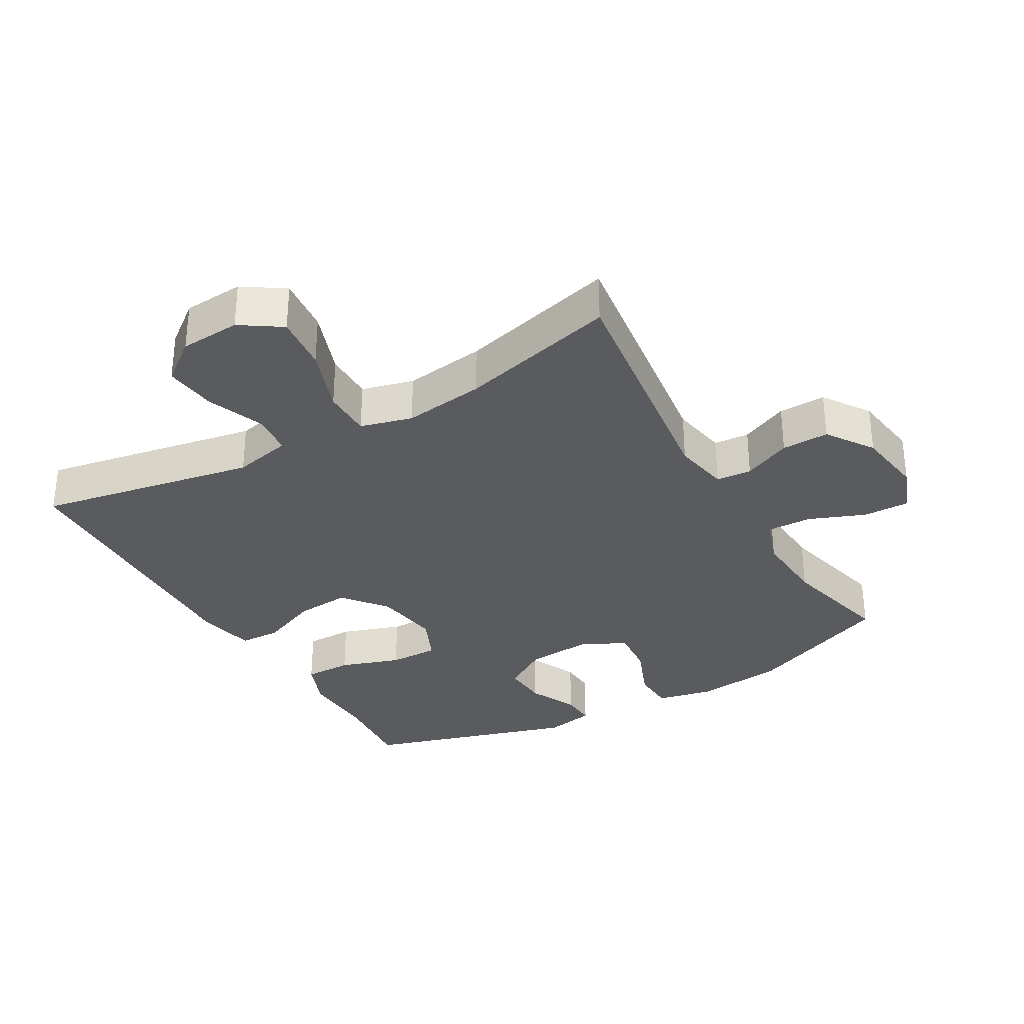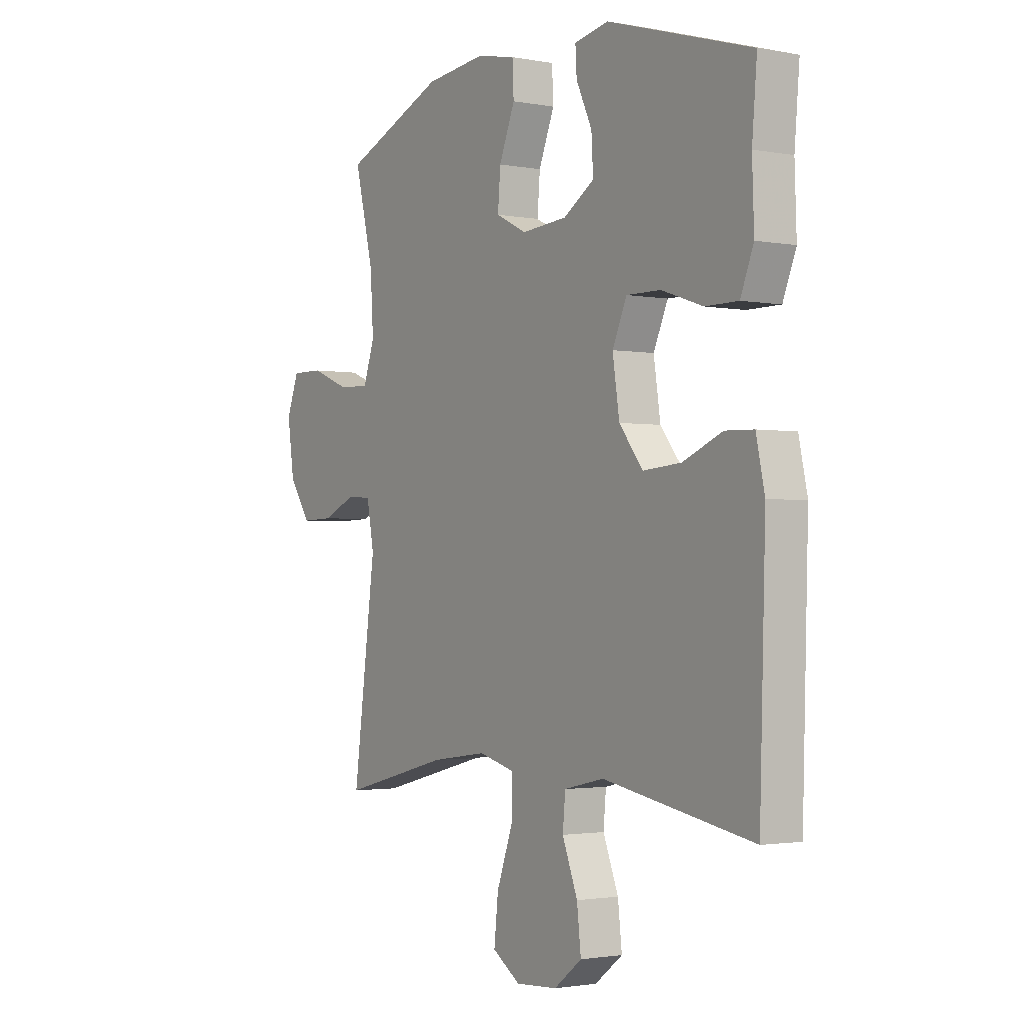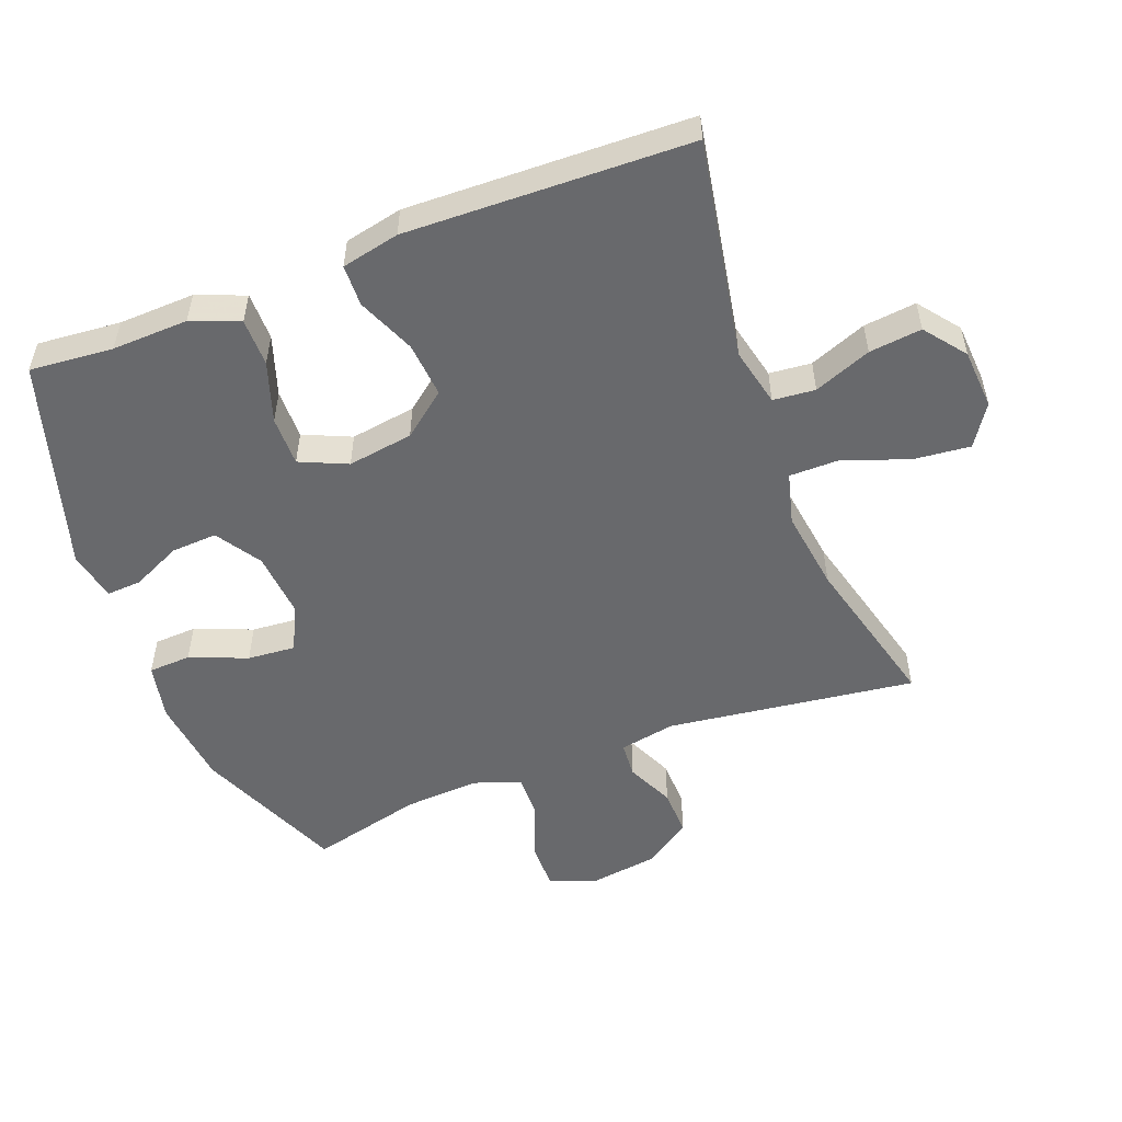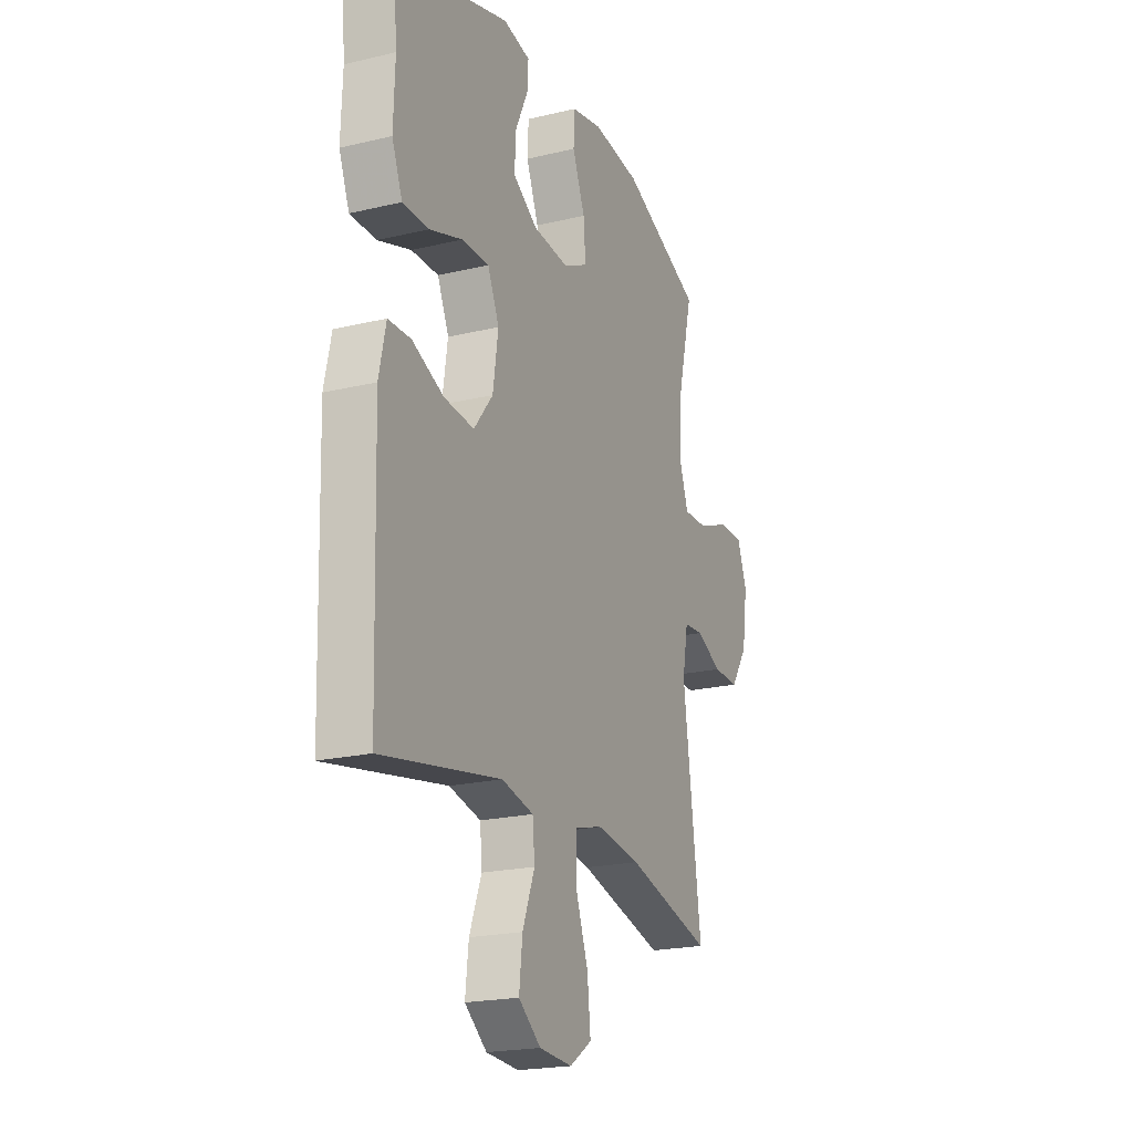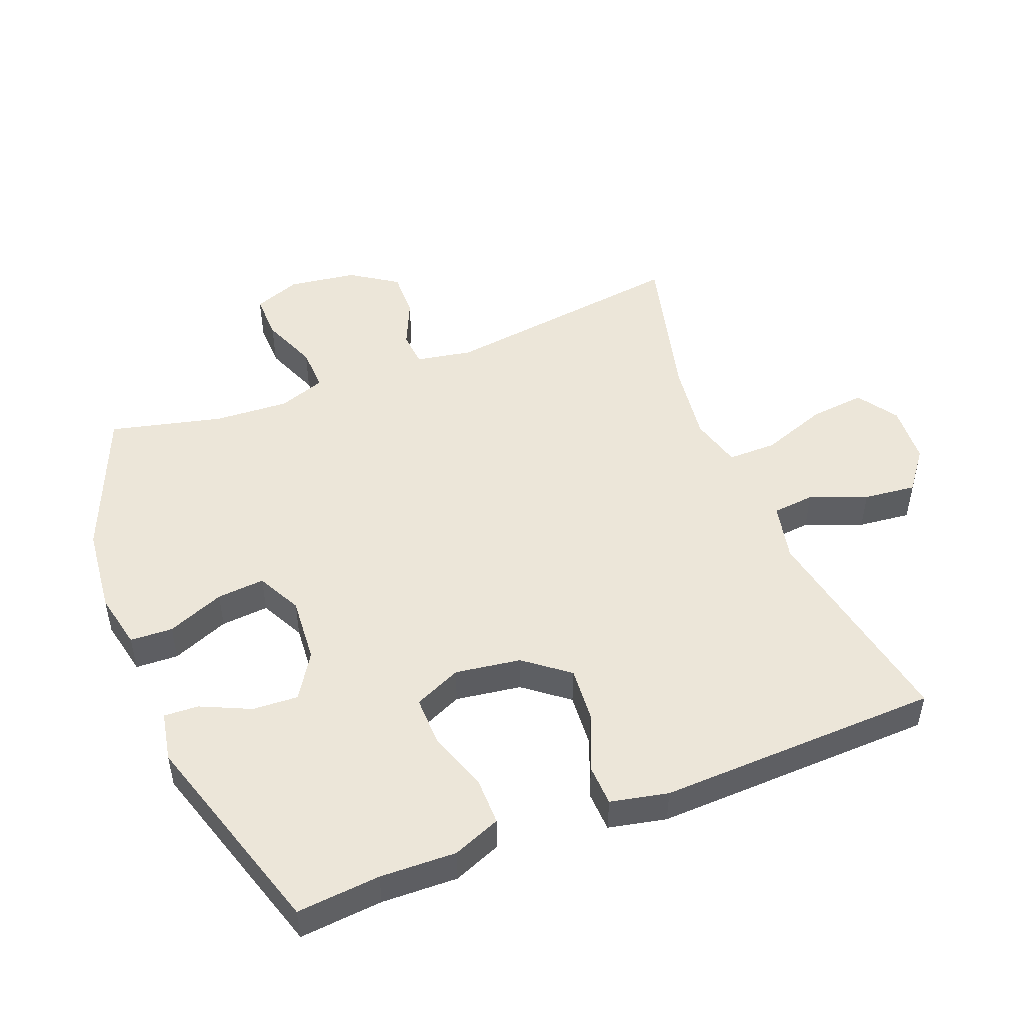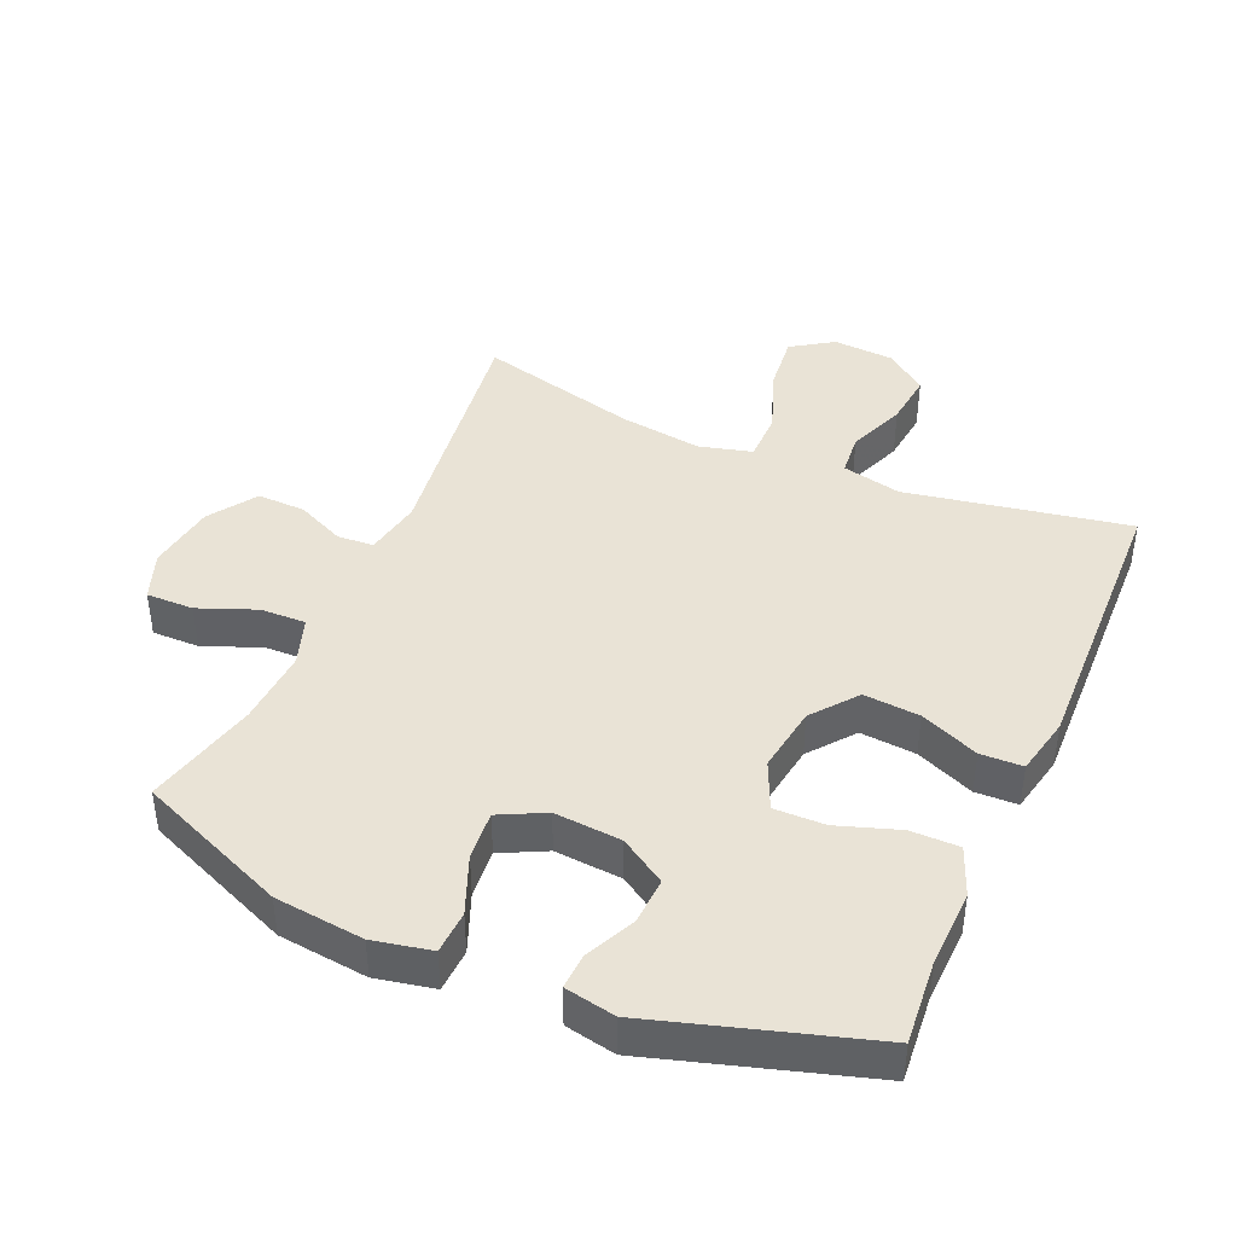
<metadata>
{"format":"obj","ext":"obj","renderer":"f3d","projection":"perspective","resolution":1024,"background":"white","views":[{"elev":-32.5,"azim":-150.1,"up":"+Y"},{"elev":-1.9,"azim":56.2,"up":"+Z"},{"elev":-52.7,"azim":111.0,"up":"+Y"},{"elev":-20.9,"azim":113.2,"up":"+Z"},{"elev":49.1,"azim":68.3,"up":"+Y"},{"elev":42.1,"azim":23.5,"up":"+Y"}]}
</metadata>
<code>
v -0.5 0.07 0.5
v -0.275 0.07 0.594
v -0.141 0.07 0.609
v -0.054 0.07 0.591
v -0.051 0.07 0.526
v -0.086 0.07 0.439
v -0.092 0.07 0.366
v -0.024 0.07 0.332
v 0.077 0.07 0.34
v 0.146 0.07 0.384
v 0.142 0.07 0.454
v 0.107 0.07 0.529
v 0.104 0.07 0.582
v 0.18 0.07 0.597
v 0.5 0.07 0.5
v 0.489 0.07 0.373
v 0.493 0.07 0.257
v 0.464 0.07 0.184
v 0.391 0.07 0.184
v 0.299 0.07 0.215
v 0.223 0.07 0.216
v 0.191 0.07 0.144
v 0.206 0.07 0.044
v 0.259 0.07 -0.023
v 0.343 0.07 -0.016
v 0.431 0.07 0.021
v 0.494 0.07 0.019
v 0.513 0.07 -0.069
v 0.5 0.07 -0.5
v 0.167 0.07 -0.439
v 0.078 0.07 -0.459
v 0.072 0.07 -0.523
v 0.106 0.07 -0.61
v 0.115 0.07 -0.69
v 0.053 0.07 -0.738
v -0.039 0.07 -0.744
v -0.101 0.07 -0.703
v -0.092 0.07 -0.617
v -0.056 0.07 -0.517
v -0.056 0.07 -0.442
v -0.135 0.07 -0.421
v -0.259 0.07 -0.438
v -0.5 0.07 -0.5
v -0.45 0.07 -0.122
v -0.466 0.07 -0.036
v -0.52 0.07 -0.032
v -0.593 0.07 -0.065
v -0.665 0.07 -0.067
v -0.713 0.07 0.004
v -0.728 0.07 0.108
v -0.701 0.07 0.18
v -0.63 0.07 0.179
v -0.544 0.07 0.145
v -0.476 0.07 0.143
v -0.451 0.07 0.215
v -0.458 0.07 0.329
v -0.5 0 0.5
v -0.275 0 0.594
v -0.141 0 0.609
v -0.054 0 0.591
v -0.051 0 0.526
v -0.086 0 0.439
v -0.092 0 0.366
v -0.024 0 0.332
v 0.077 0 0.34
v 0.146 0 0.384
v 0.142 0 0.454
v 0.107 0 0.529
v 0.104 0 0.582
v 0.18 0 0.597
v 0.5 0 0.5
v 0.489 0 0.373
v 0.493 0 0.257
v 0.464 0 0.184
v 0.391 0 0.184
v 0.299 0 0.215
v 0.223 0 0.216
v 0.191 0 0.144
v 0.206 0 0.044
v 0.259 0 -0.023
v 0.343 0 -0.016
v 0.431 0 0.021
v 0.494 0 0.019
v 0.513 0 -0.069
v 0.5 0 -0.5
v 0.167 0 -0.439
v 0.078 0 -0.459
v 0.072 0 -0.523
v 0.106 0 -0.61
v 0.115 0 -0.69
v 0.053 0 -0.738
v -0.039 0 -0.744
v -0.101 0 -0.703
v -0.092 0 -0.617
v -0.056 0 -0.517
v -0.056 0 -0.442
v -0.135 0 -0.421
v -0.259 0 -0.438
v -0.5 0 -0.5
v -0.45 0 -0.122
v -0.466 0 -0.036
v -0.52 0 -0.032
v -0.593 0 -0.065
v -0.665 0 -0.067
v -0.713 0 0.004
v -0.728 0 0.108
v -0.701 0 0.18
v -0.63 0 0.179
v -0.544 0 0.145
v -0.476 0 0.143
v -0.451 0 0.215
v -0.458 0 0.329
f 50 51 52 53
f 50 53 54
f 49 50 54
f 46 47 48 49
f 45 46 49 54
f 44 45 54 55
f 42 43 44
f 41 42 44 55
f 36 37 38 39
f 36 39 40
f 35 36 40
f 32 33 34 35
f 32 35 40
f 31 32 40
f 30 31 40 41
f 28 29 30
f 25 26 27 28
f 24 25 28 30
f 23 24 30 41
f 17 18 19 20
f 16 17 20 21
f 15 16 21
f 14 15 21
f 11 12 13 14
f 10 11 14 21
f 9 10 21 22
f 3 4 5 6
f 3 6 7
f 56 1 2 3
f 56 3 7
f 55 56 7 8
f 22 23 41 55
f 8 9 22 55
f 109 108 107 106
f 110 109 106
f 110 106 105
f 105 104 103 102
f 110 105 102 101
f 111 110 101 100
f 100 99 98
f 111 100 98 97
f 95 94 93 92
f 96 95 92
f 96 92 91
f 91 90 89 88
f 96 91 88
f 96 88 87
f 97 96 87 86
f 86 85 84
f 84 83 82 81
f 86 84 81 80
f 97 86 80 79
f 76 75 74 73
f 77 76 73 72
f 77 72 71
f 77 71 70
f 70 69 68 67
f 77 70 67 66
f 78 77 66 65
f 62 61 60 59
f 63 62 59
f 59 58 57 112
f 63 59 112
f 64 63 112 111
f 111 97 79 78
f 111 78 65 64
f 1 57 58 2
f 2 58 59 3
f 3 59 60 4
f 4 60 61 5
f 5 61 62 6
f 6 62 63 7
f 7 63 64 8
f 8 64 65 9
f 9 65 66 10
f 10 66 67 11
f 11 67 68 12
f 12 68 69 13
f 13 69 70 14
f 14 70 71 15
f 15 71 72 16
f 16 72 73 17
f 17 73 74 18
f 18 74 75 19
f 19 75 76 20
f 20 76 77 21
f 21 77 78 22
f 22 78 79 23
f 23 79 80 24
f 24 80 81 25
f 25 81 82 26
f 26 82 83 27
f 27 83 84 28
f 28 84 85 29
f 29 85 86 30
f 30 86 87 31
f 31 87 88 32
f 32 88 89 33
f 33 89 90 34
f 34 90 91 35
f 35 91 92 36
f 36 92 93 37
f 37 93 94 38
f 38 94 95 39
f 39 95 96 40
f 40 96 97 41
f 41 97 98 42
f 42 98 99 43
f 43 99 100 44
f 44 100 101 45
f 45 101 102 46
f 46 102 103 47
f 47 103 104 48
f 48 104 105 49
f 49 105 106 50
f 50 106 107 51
f 51 107 108 52
f 52 108 109 53
f 53 109 110 54
f 54 110 111 55
f 55 111 112 56
f 56 112 57 1

</code>
